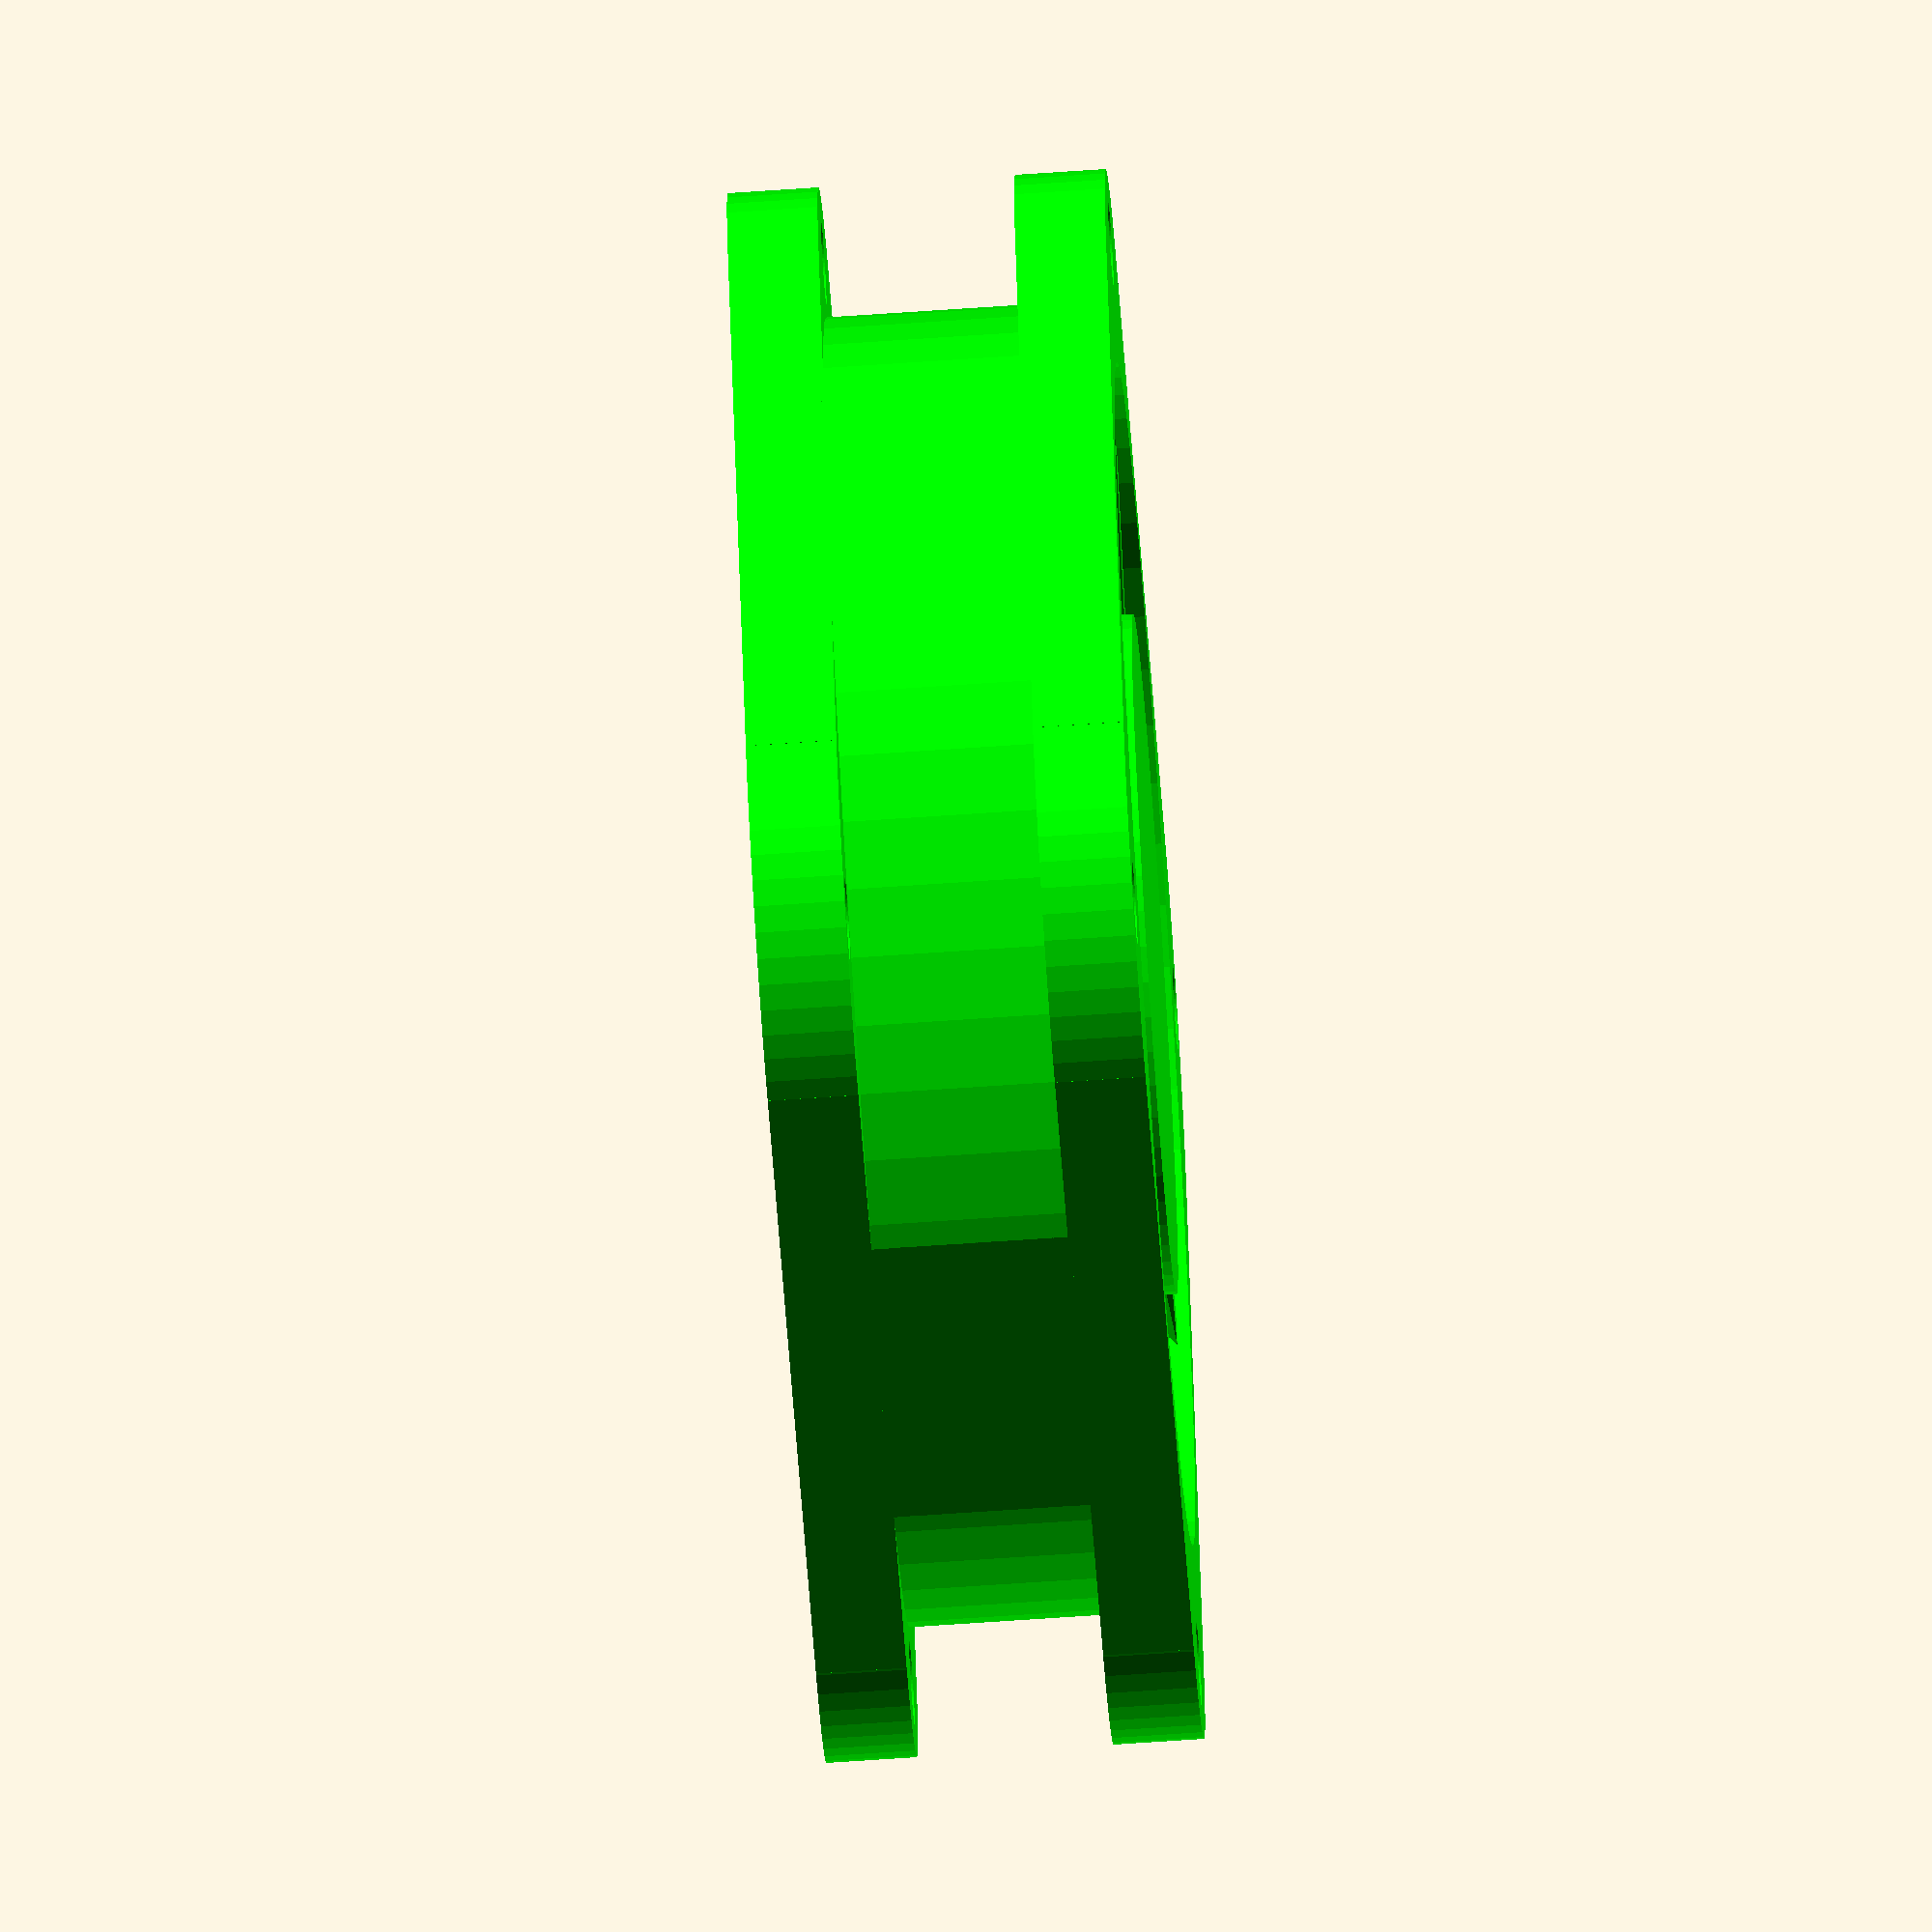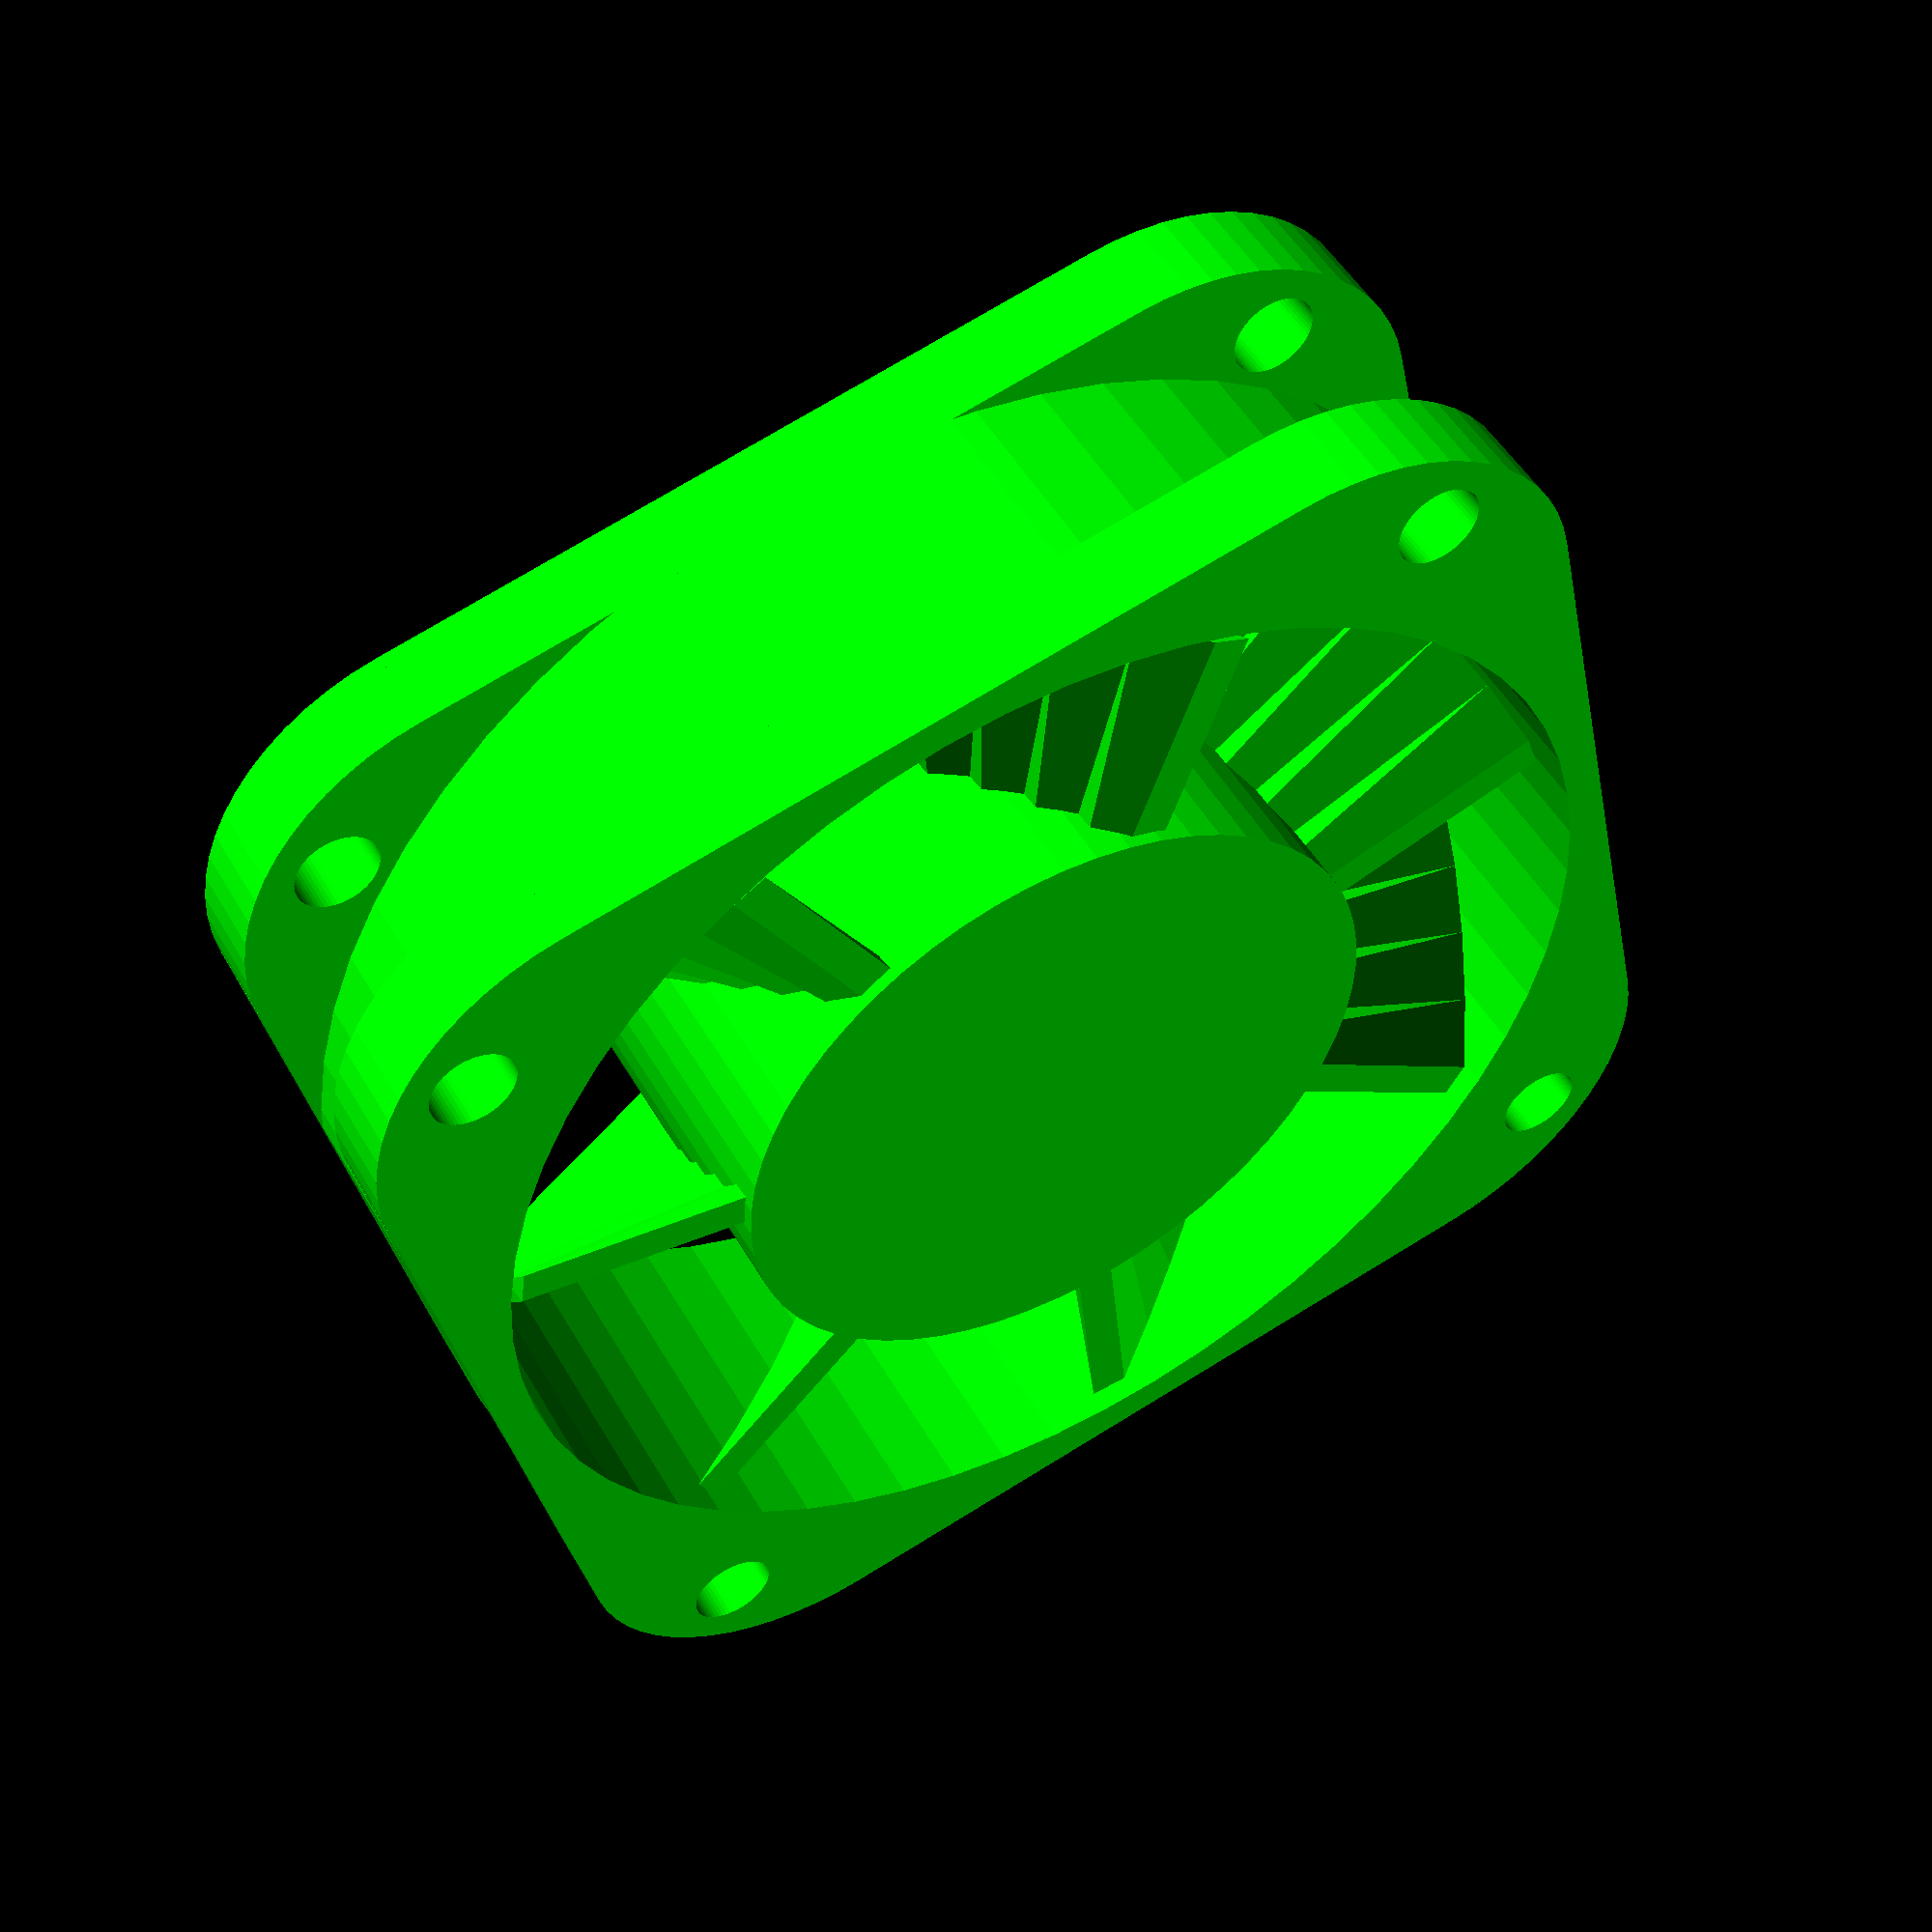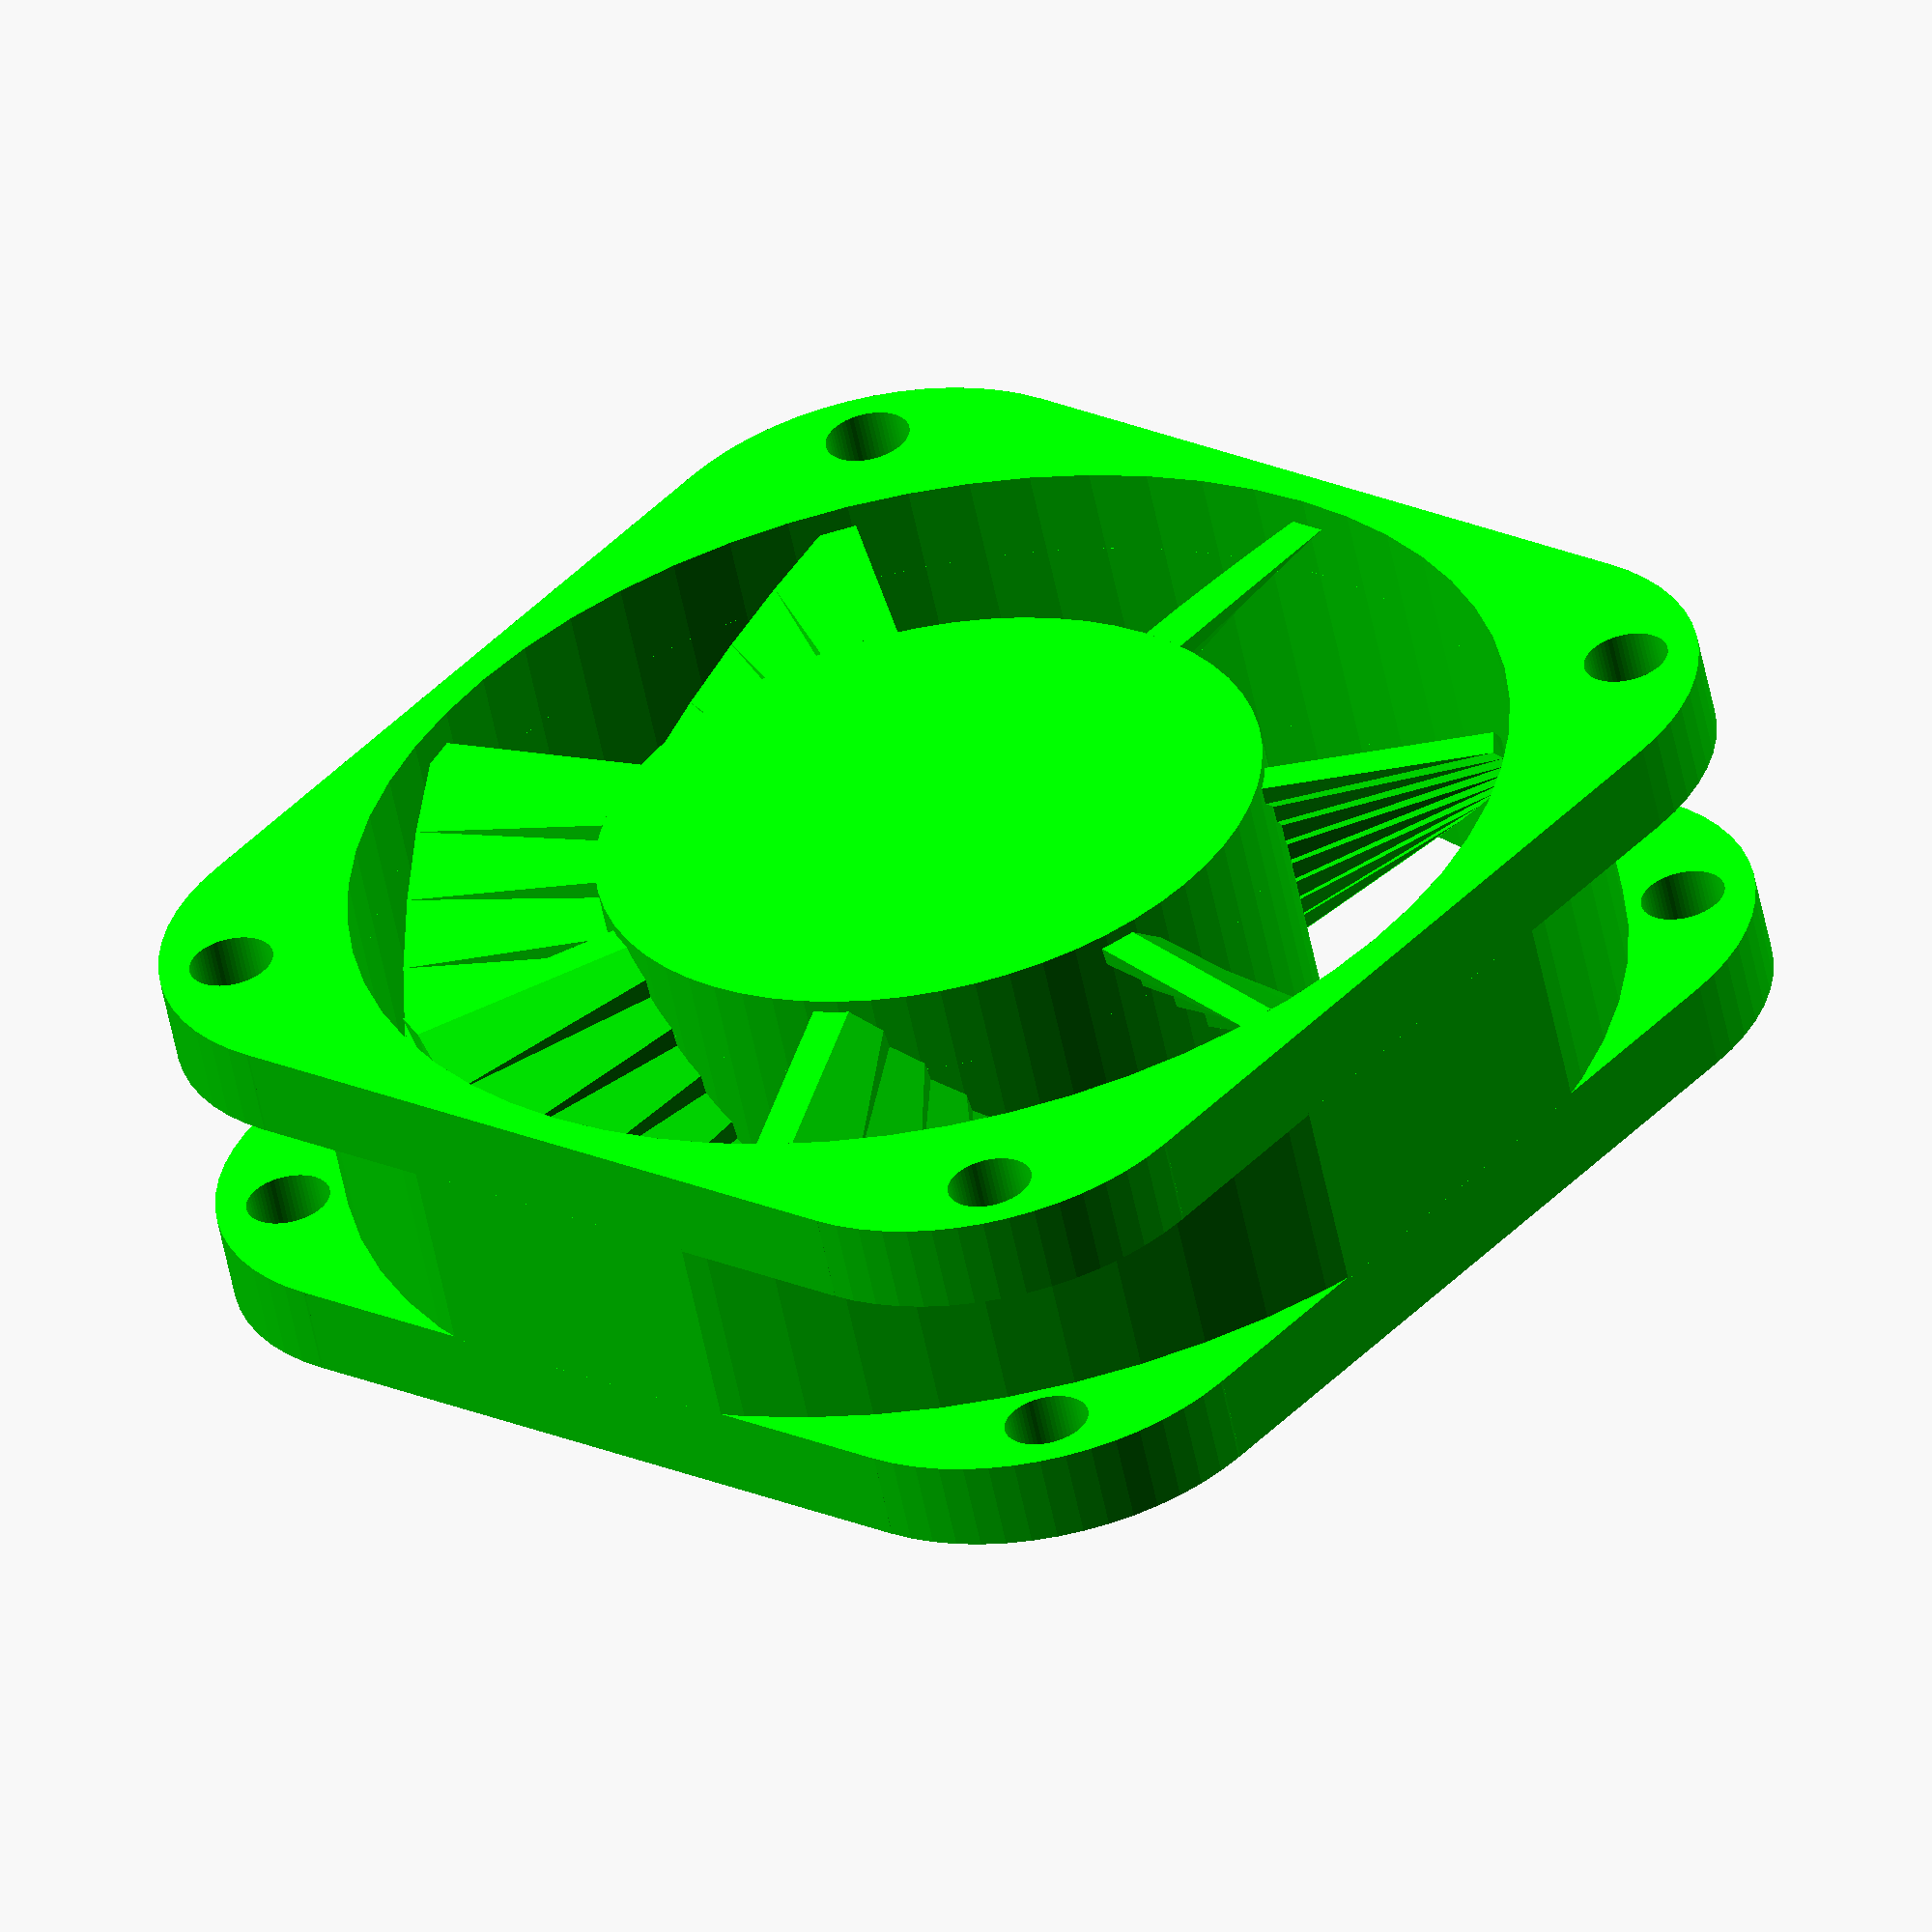
<openscad>
//RUSU MARIUS PROIECT MASTER OPENSCAD

$fn=60;  //Working
//$fn=720;  //Show on
ventilator(50, 15, 40);

module ventilator(width, depth, mount, mount_diameter=3.4, corner_radius=10, blade_angle=45)// lățime, adâncime, montare, diametru de montare = 3.4, raza colțului = 10, unghiul paletei = -45
{
  bore_diameter = width - 3;//diametru gaurii

  color ("lime")
  {
    corp(width, depth, bore_diameter, mount, mount_diameter, corner_radius);//lățime, adâncime, diametrul găurii, montare, diametru de montare, raza colțului
    ventilatoare(bore_diameter, depth, blade_angle);//ventilatoare-diametrul găurii, adâncimea, unghiul lamei 
  }
}

module corp(width, depth, bore_diameter, mount, mount_diameter, corner_radius)//lățime, adâncime, diametrul găurii, montare, diametru de montare, raza colțului
{
  difference()
  {
    linear_extrude(height=depth, center = true, convexity = 4, twist = 0)//linear_extrude (înălțime = adâncime, centru = adevărat, convexitate = 4, răsucire = 0
    {
      difference()
      {
        square([width, width], center=true);
        gaura_interioara(bore_diameter, width/2 + 2);
        gaurilor_demontare(mount/2, mount_diameter/2, depth+0.2);
        colturi_rotunjite(width/2, corner_radius);//pătrat ([lățime, lățime], centru = adevărat); gaură interioară (diametrul găurii, lățimea / 2 + 2); gauri de montare (suport / 2, diametru montant / 2, adâncime + 0,2); colțuri rotunjite (cu latimea / 2, raza de colț)
      }
    }

    inel_exterior(width, depth);//inel exterior (lățime, adâncime)
  }
}

module gaura_interioara(diameter, hub)//diametru, butuc
{
  difference()
  {
    circle(r=diameter/2,center=true);
    circle(r=hub/2,center=true);
  }
}

module gaurilor_demontare(offset, r, h)
{
  for (i=[0:3])
  {
    rotate([0,0,i*90])
    {
      translate([offset, offset])
      {
        circle(r=r, h=h, center=true);
      }
    }
  }
}

module colturi_rotunjite(offset, r=5)
{
  for(i=[0:3])
  {
    rotate([0,0,i*90])
    {
      translate([offset,offset])
      {
        difference()
        {
          translate([-r+0.1, -r-0.1])
          {
            square([r+0.2, r+0.2]);
          }

          translate([-r, -r])
          {
            circle(r=r);
          }
        }
      }
    }
  }
}

module inel_exterior(width, depth, surface_thickness=3.6)
{
  difference()
  {
    cylinder(r=width*.75, h=depth-2*surface_thickness, center=true);
    cylinder(r=(width+2)/2, h=depth-2*surface_thickness+0.2, center=true);
  }
}

module ventilatoare(width, depth, angle)
{
  linear_extrude(height=depth-1, center = true, convexity = 4, twist = angle)
  {
    for(i=[0:6])
    rotate((360*i)/7)
    rotate([0,0,$t*360]) square([width/2-0.75,1.5]);
  }
}


</openscad>
<views>
elev=249.6 azim=159.7 roll=266.1 proj=o view=wireframe
elev=129.4 azim=167.7 roll=209.1 proj=p view=wireframe
elev=237.4 azim=50.0 roll=348.6 proj=o view=solid
</views>
